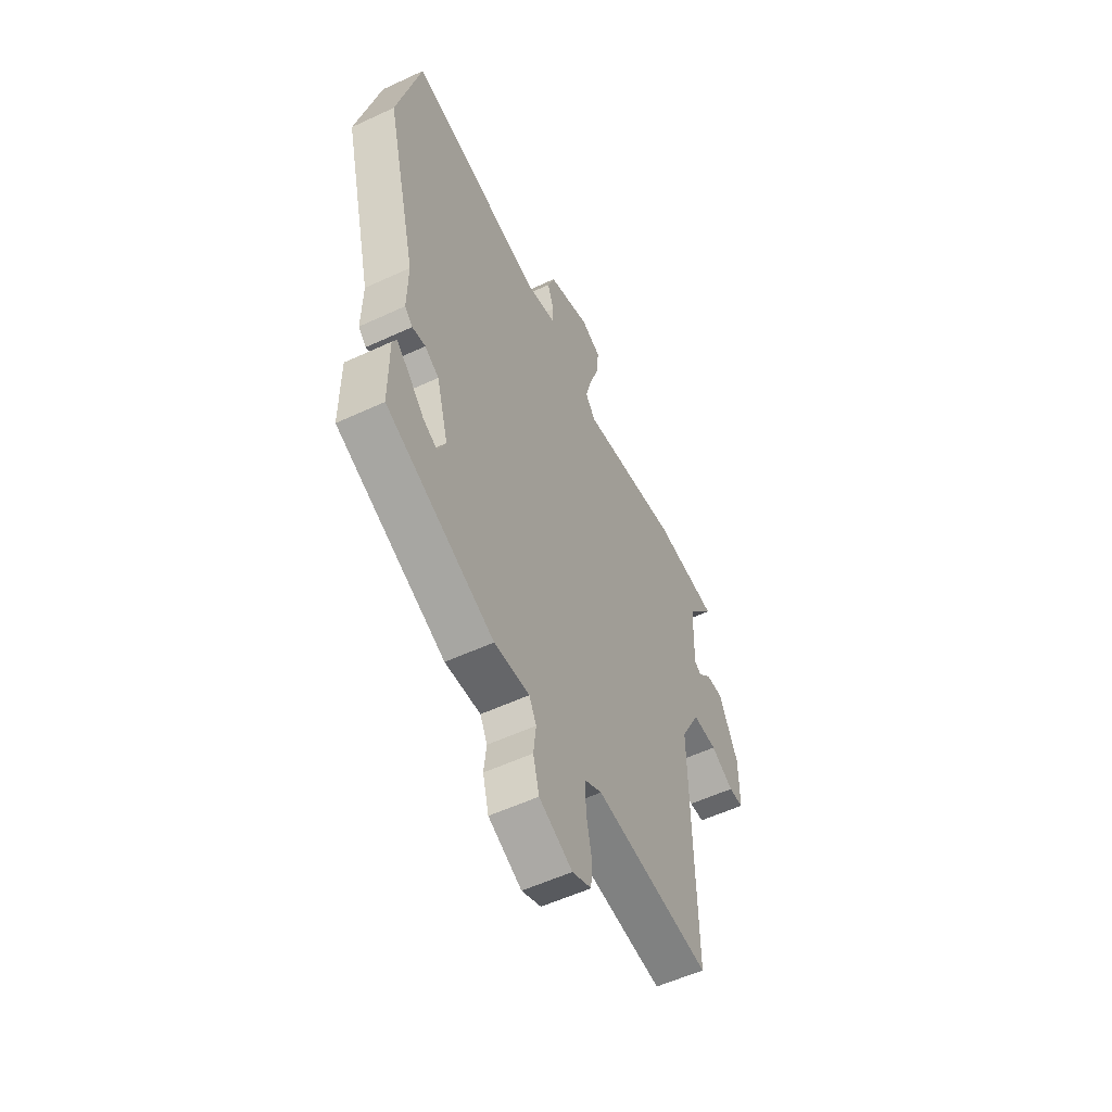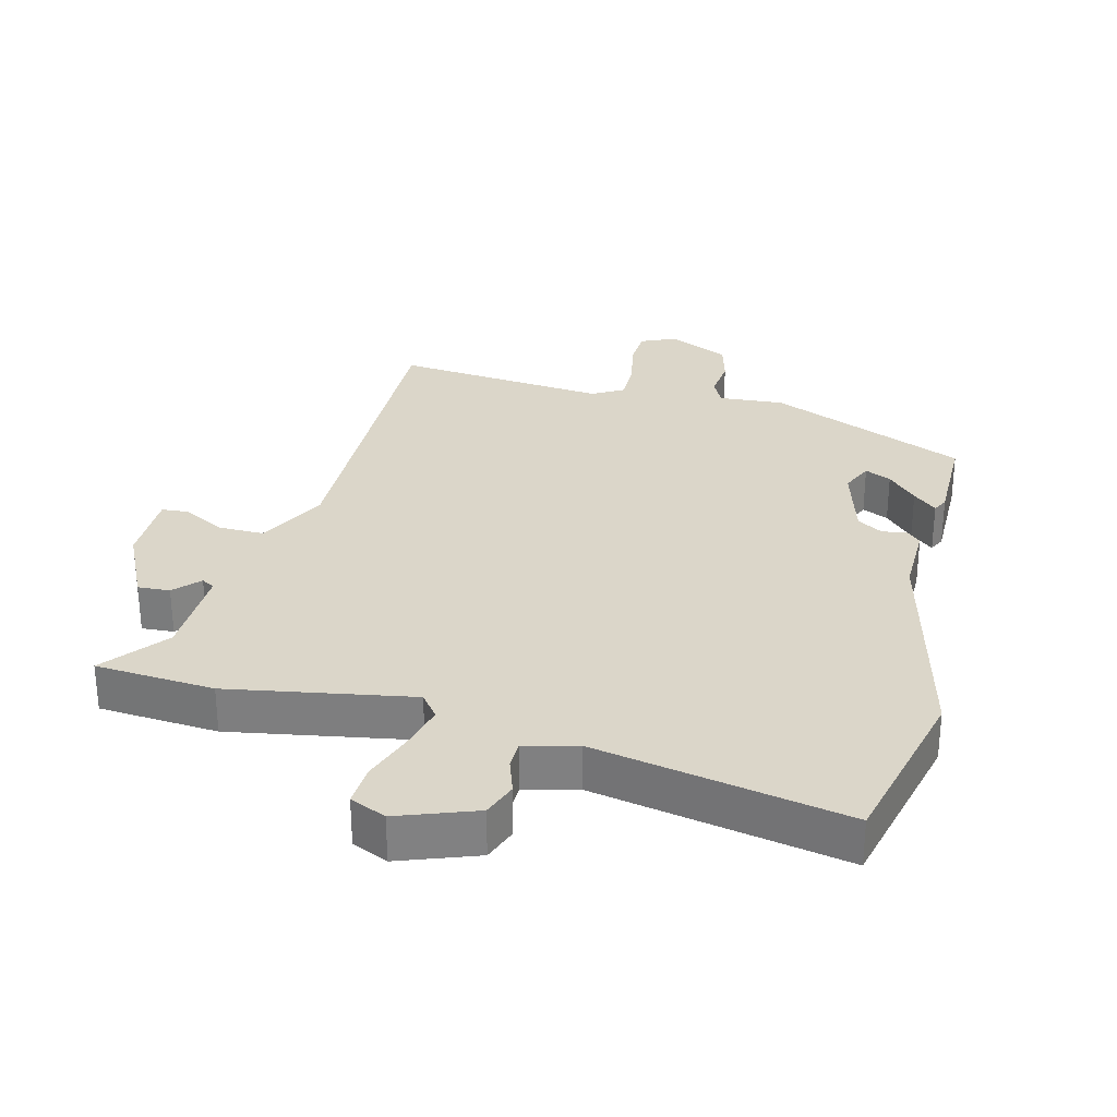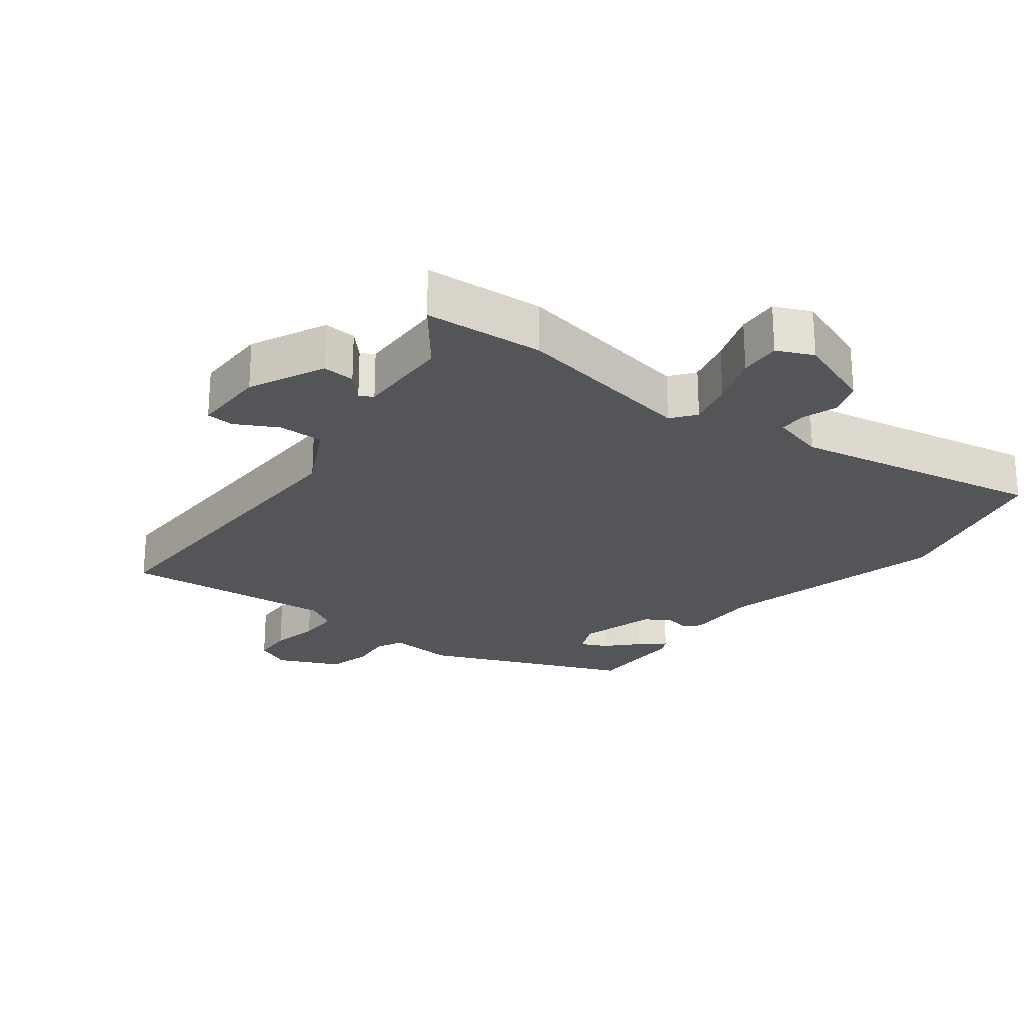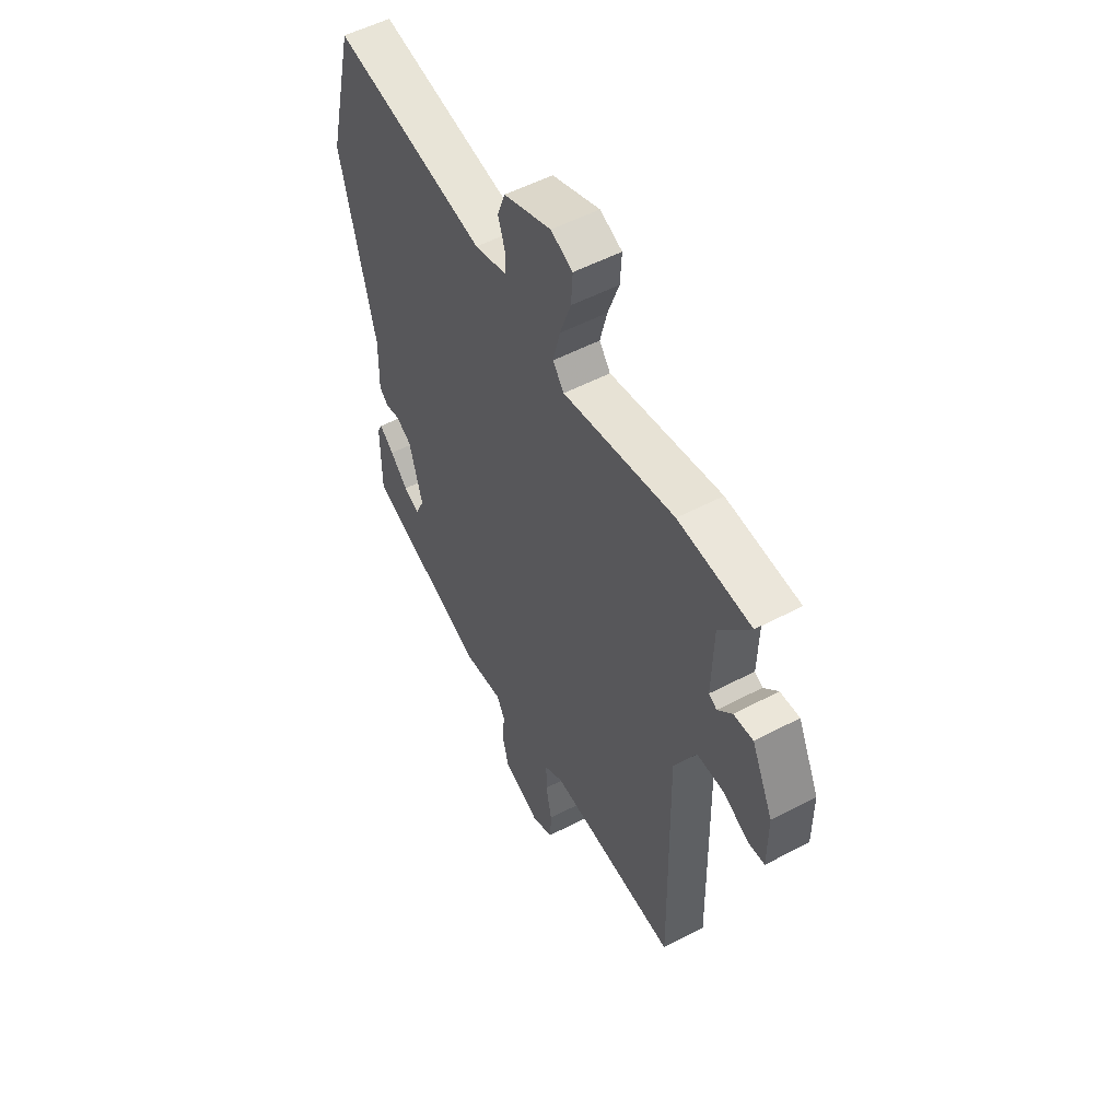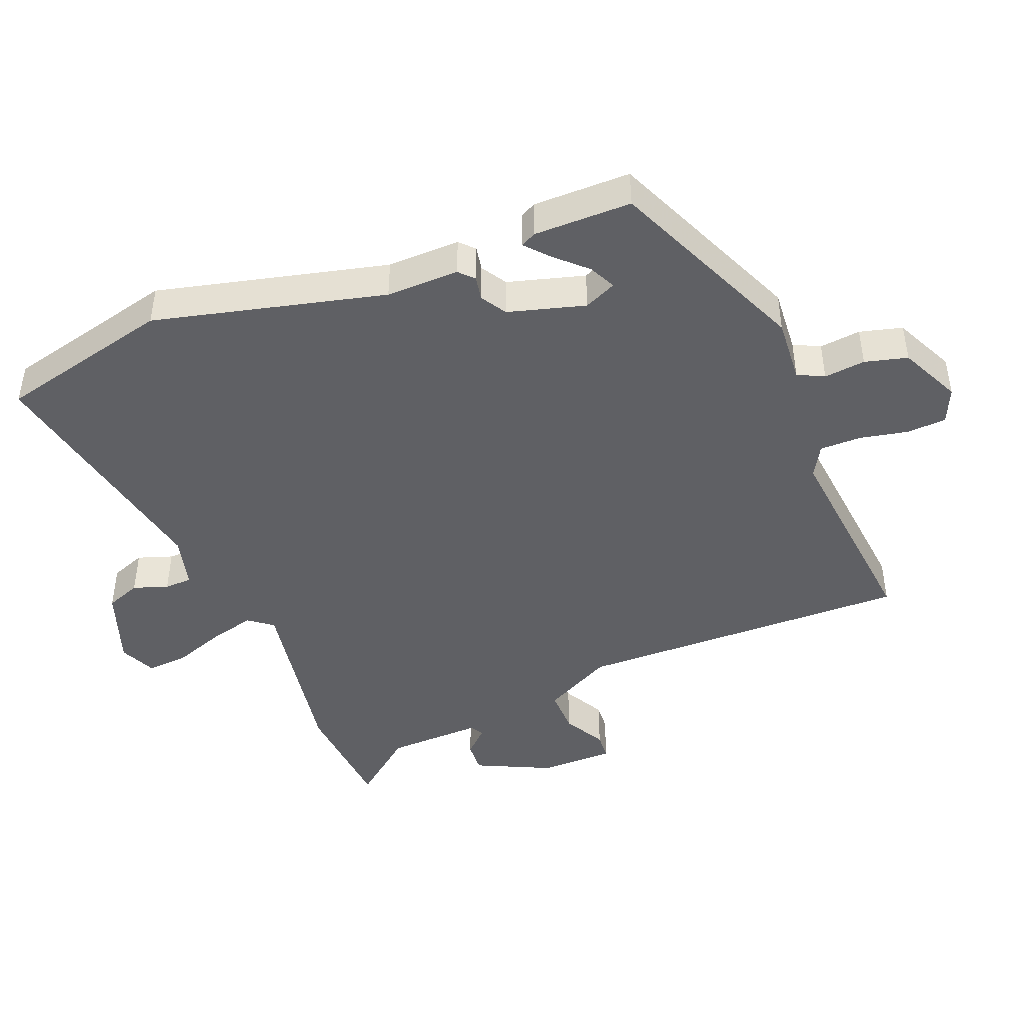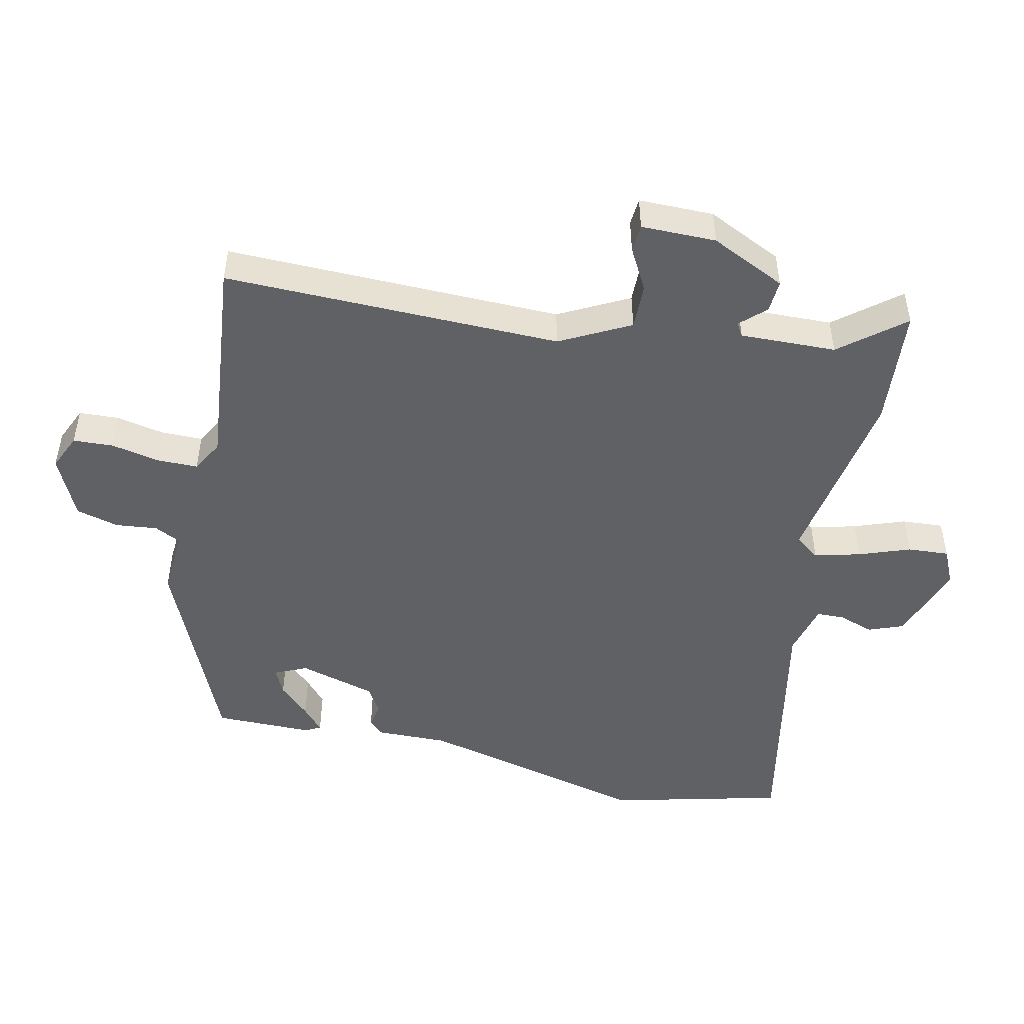
<metadata>
{"format":"obj","ext":"obj","renderer":"f3d","projection":"perspective","resolution":1024,"background":"white","views":[{"elev":-55.4,"azim":116.1,"up":"+Z"},{"elev":29.9,"azim":14.0,"up":"+Y"},{"elev":-24.3,"azim":-37.8,"up":"+Y"},{"elev":53.0,"azim":-119.5,"up":"+Z"},{"elev":-44.7,"azim":111.8,"up":"+Y"},{"elev":-48.9,"azim":-102.3,"up":"+Y"}]}
</metadata>
<code>
v 0.477 0.07 0.594
v 0.542 0.07 0.329
v 0.456 0.07 -0.022
v 0.458 0.07 -0.133
v 0.436 0.07 -0.154
v 0.399 0.07 -0.147
v 0.36 0.07 -0.171
v 0.327 0.07 -0.288
v 0.349 0.07 -0.337
v 0.389 0.07 -0.318
v 0.433 0.07 -0.272
v 0.469 0.07 -0.24
v 0.481 0.07 -0.264
v 0.481 0.07 -0.413
v 0.178 0.07 -0.544
v 0.079 0.07 -0.537
v 0.059 0.07 -0.577
v 0.066 0.07 -0.64
v 0.049 0.07 -0.705
v -0.044 0.07 -0.749
v -0.098 0.07 -0.725
v -0.101 0.07 -0.664
v -0.086 0.07 -0.591
v -0.086 0.07 -0.528
v -0.134 0.07 -0.501
v -0.46 0.07 -0.534
v -0.451 0.07 -0.022
v -0.506 0.07 0.084
v -0.575 0.07 0.083
v -0.639 0.07 0.048
v -0.681 0.07 0.051
v -0.681 0.07 0.165
v -0.627 0.07 0.279
v -0.578 0.07 0.276
v -0.542 0.07 0.238
v -0.522 0.07 0.25
v -0.526 0.07 0.396
v -0.603 0.07 0.492
v -0.421 0.07 0.506
v -0.141 0.07 0.458
v -0.113 0.07 0.495
v -0.131 0.07 0.565
v -0.159 0.07 0.643
v -0.163 0.07 0.706
v -0.108 0.07 0.731
v 0.011 0.07 0.688
v 0.031 0.07 0.635
v 0.013 0.07 0.582
v 0.014 0.07 0.54
v 0.095 0.07 0.519
v 0.477 0 0.594
v 0.542 0 0.329
v 0.456 0 -0.022
v 0.458 0 -0.133
v 0.436 0 -0.154
v 0.399 0 -0.147
v 0.36 0 -0.171
v 0.327 0 -0.288
v 0.349 0 -0.337
v 0.389 0 -0.318
v 0.433 0 -0.272
v 0.469 0 -0.24
v 0.481 0 -0.264
v 0.481 0 -0.413
v 0.178 0 -0.544
v 0.079 0 -0.537
v 0.059 0 -0.577
v 0.066 0 -0.64
v 0.049 0 -0.705
v -0.044 0 -0.749
v -0.098 0 -0.725
v -0.101 0 -0.664
v -0.086 0 -0.591
v -0.086 0 -0.528
v -0.134 0 -0.501
v -0.46 0 -0.534
v -0.451 0 -0.022
v -0.506 0 0.084
v -0.575 0 0.083
v -0.639 0 0.048
v -0.681 0 0.051
v -0.681 0 0.165
v -0.627 0 0.279
v -0.578 0 0.276
v -0.542 0 0.238
v -0.522 0 0.25
v -0.526 0 0.396
v -0.603 0 0.492
v -0.421 0 0.506
v -0.141 0 0.458
v -0.113 0 0.495
v -0.131 0 0.565
v -0.159 0 0.643
v -0.163 0 0.706
v -0.108 0 0.731
v 0.011 0 0.688
v 0.031 0 0.635
v 0.013 0 0.582
v 0.014 0 0.54
v 0.095 0 0.519
f 46 47 48
f 45 46 48
f 44 45 48
f 43 44 48
f 42 43 48
f 41 42 48 49
f 40 41 49 50
f 37 38 39 40
f 36 37 40
f 1 2 3
f 50 1 3
f 40 50 3
f 36 40 3
f 35 36 3
f 33 34 35
f 32 33 35
f 31 32 35
f 30 31 35
f 29 30 35
f 25 26 27
f 24 25 27 28
f 21 22 23
f 20 21 23
f 19 20 23
f 18 19 23
f 17 18 23
f 16 17 23 24
f 13 14 15 16
f 10 11 12 13
f 10 13 16
f 9 10 16
f 16 24 28
f 9 16 28
f 8 9 28
f 4 5 6
f 3 4 6
f 35 3 6
f 35 6 7
f 28 29 35
f 7 8 28 35
f 98 97 96
f 98 96 95
f 98 95 94
f 98 94 93
f 98 93 92
f 99 98 92 91
f 100 99 91 90
f 90 89 88 87
f 90 87 86
f 53 52 51
f 53 51 100
f 53 100 90
f 53 90 86
f 53 86 85
f 85 84 83
f 85 83 82
f 85 82 81
f 85 81 80
f 85 80 79
f 77 76 75
f 78 77 75 74
f 73 72 71
f 73 71 70
f 73 70 69
f 73 69 68
f 73 68 67
f 74 73 67 66
f 66 65 64 63
f 63 62 61 60
f 66 63 60
f 66 60 59
f 78 74 66
f 78 66 59
f 78 59 58
f 56 55 54
f 56 54 53
f 56 53 85
f 57 56 85
f 85 79 78
f 85 78 58 57
f 1 51 52 2
f 2 52 53 3
f 3 53 54 4
f 4 54 55 5
f 5 55 56 6
f 6 56 57 7
f 7 57 58 8
f 8 58 59 9
f 9 59 60 10
f 10 60 61 11
f 11 61 62 12
f 12 62 63 13
f 13 63 64 14
f 14 64 65 15
f 15 65 66 16
f 16 66 67 17
f 17 67 68 18
f 18 68 69 19
f 19 69 70 20
f 20 70 71 21
f 21 71 72 22
f 22 72 73 23
f 23 73 74 24
f 24 74 75 25
f 25 75 76 26
f 26 76 77 27
f 27 77 78 28
f 28 78 79 29
f 29 79 80 30
f 30 80 81 31
f 31 81 82 32
f 32 82 83 33
f 33 83 84 34
f 34 84 85 35
f 35 85 86 36
f 36 86 87 37
f 37 87 88 38
f 38 88 89 39
f 39 89 90 40
f 40 90 91 41
f 41 91 92 42
f 42 92 93 43
f 43 93 94 44
f 44 94 95 45
f 45 95 96 46
f 46 96 97 47
f 47 97 98 48
f 48 98 99 49
f 49 99 100 50
f 50 100 51 1

</code>
